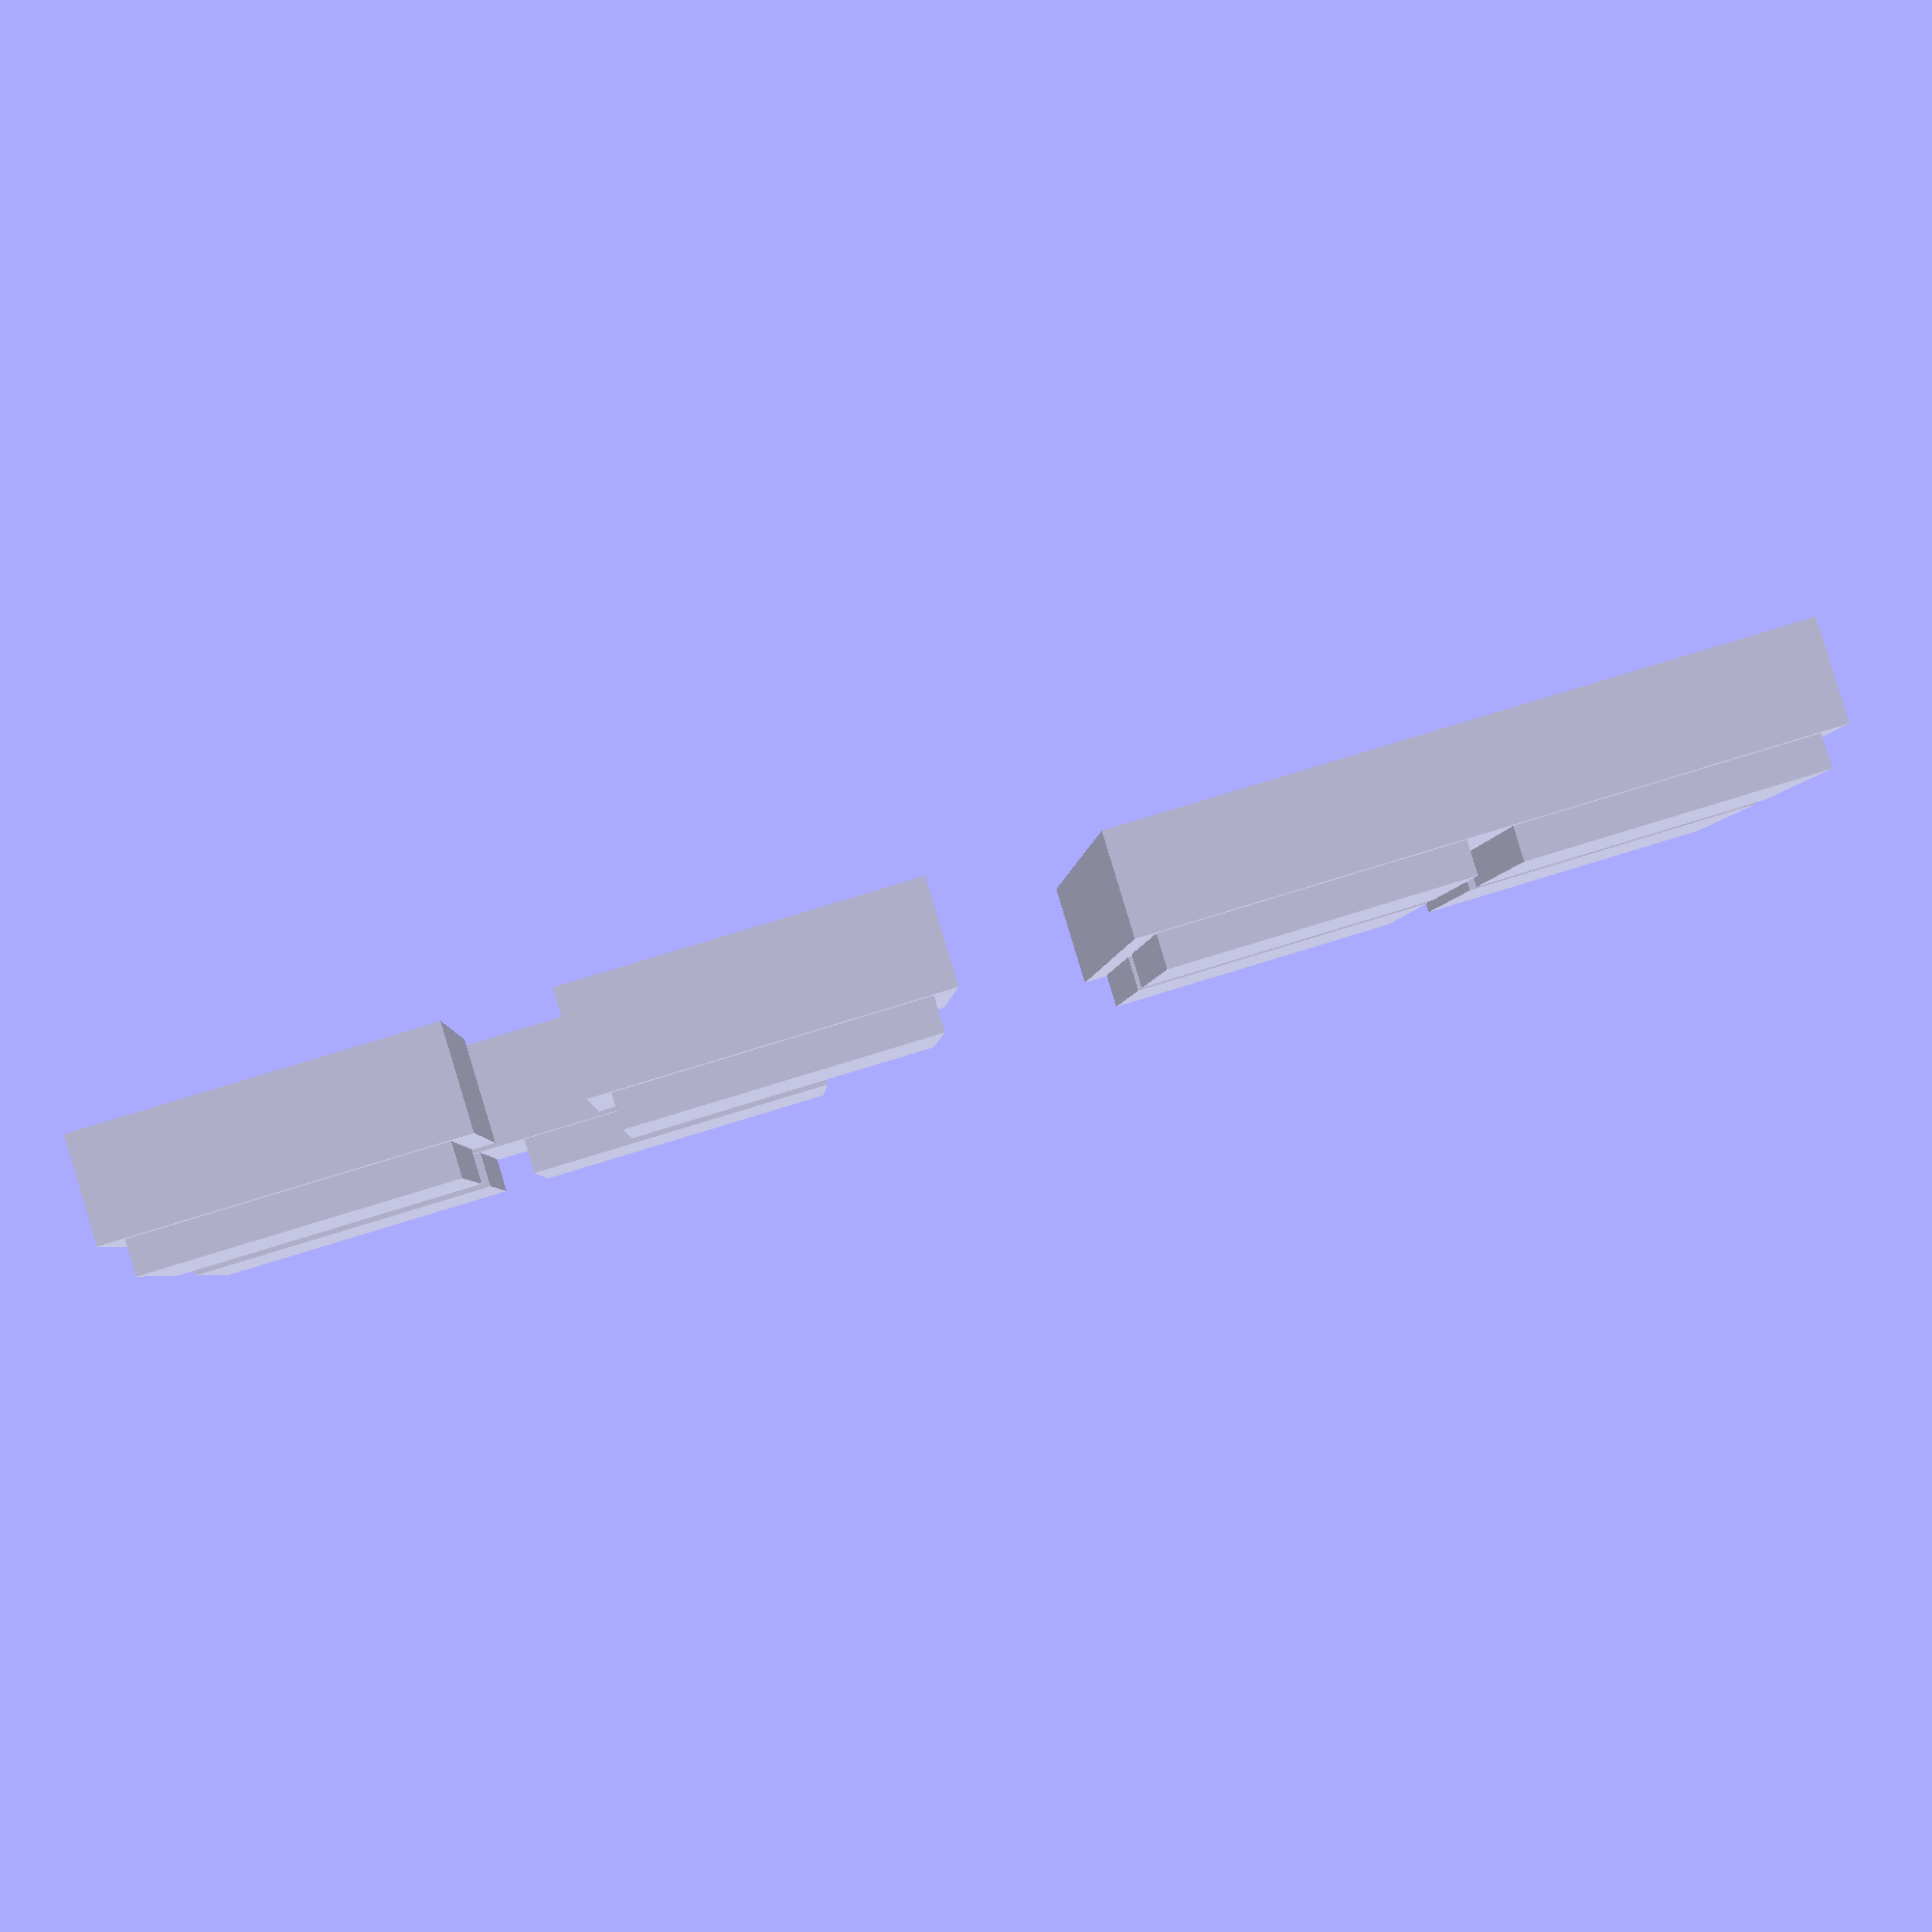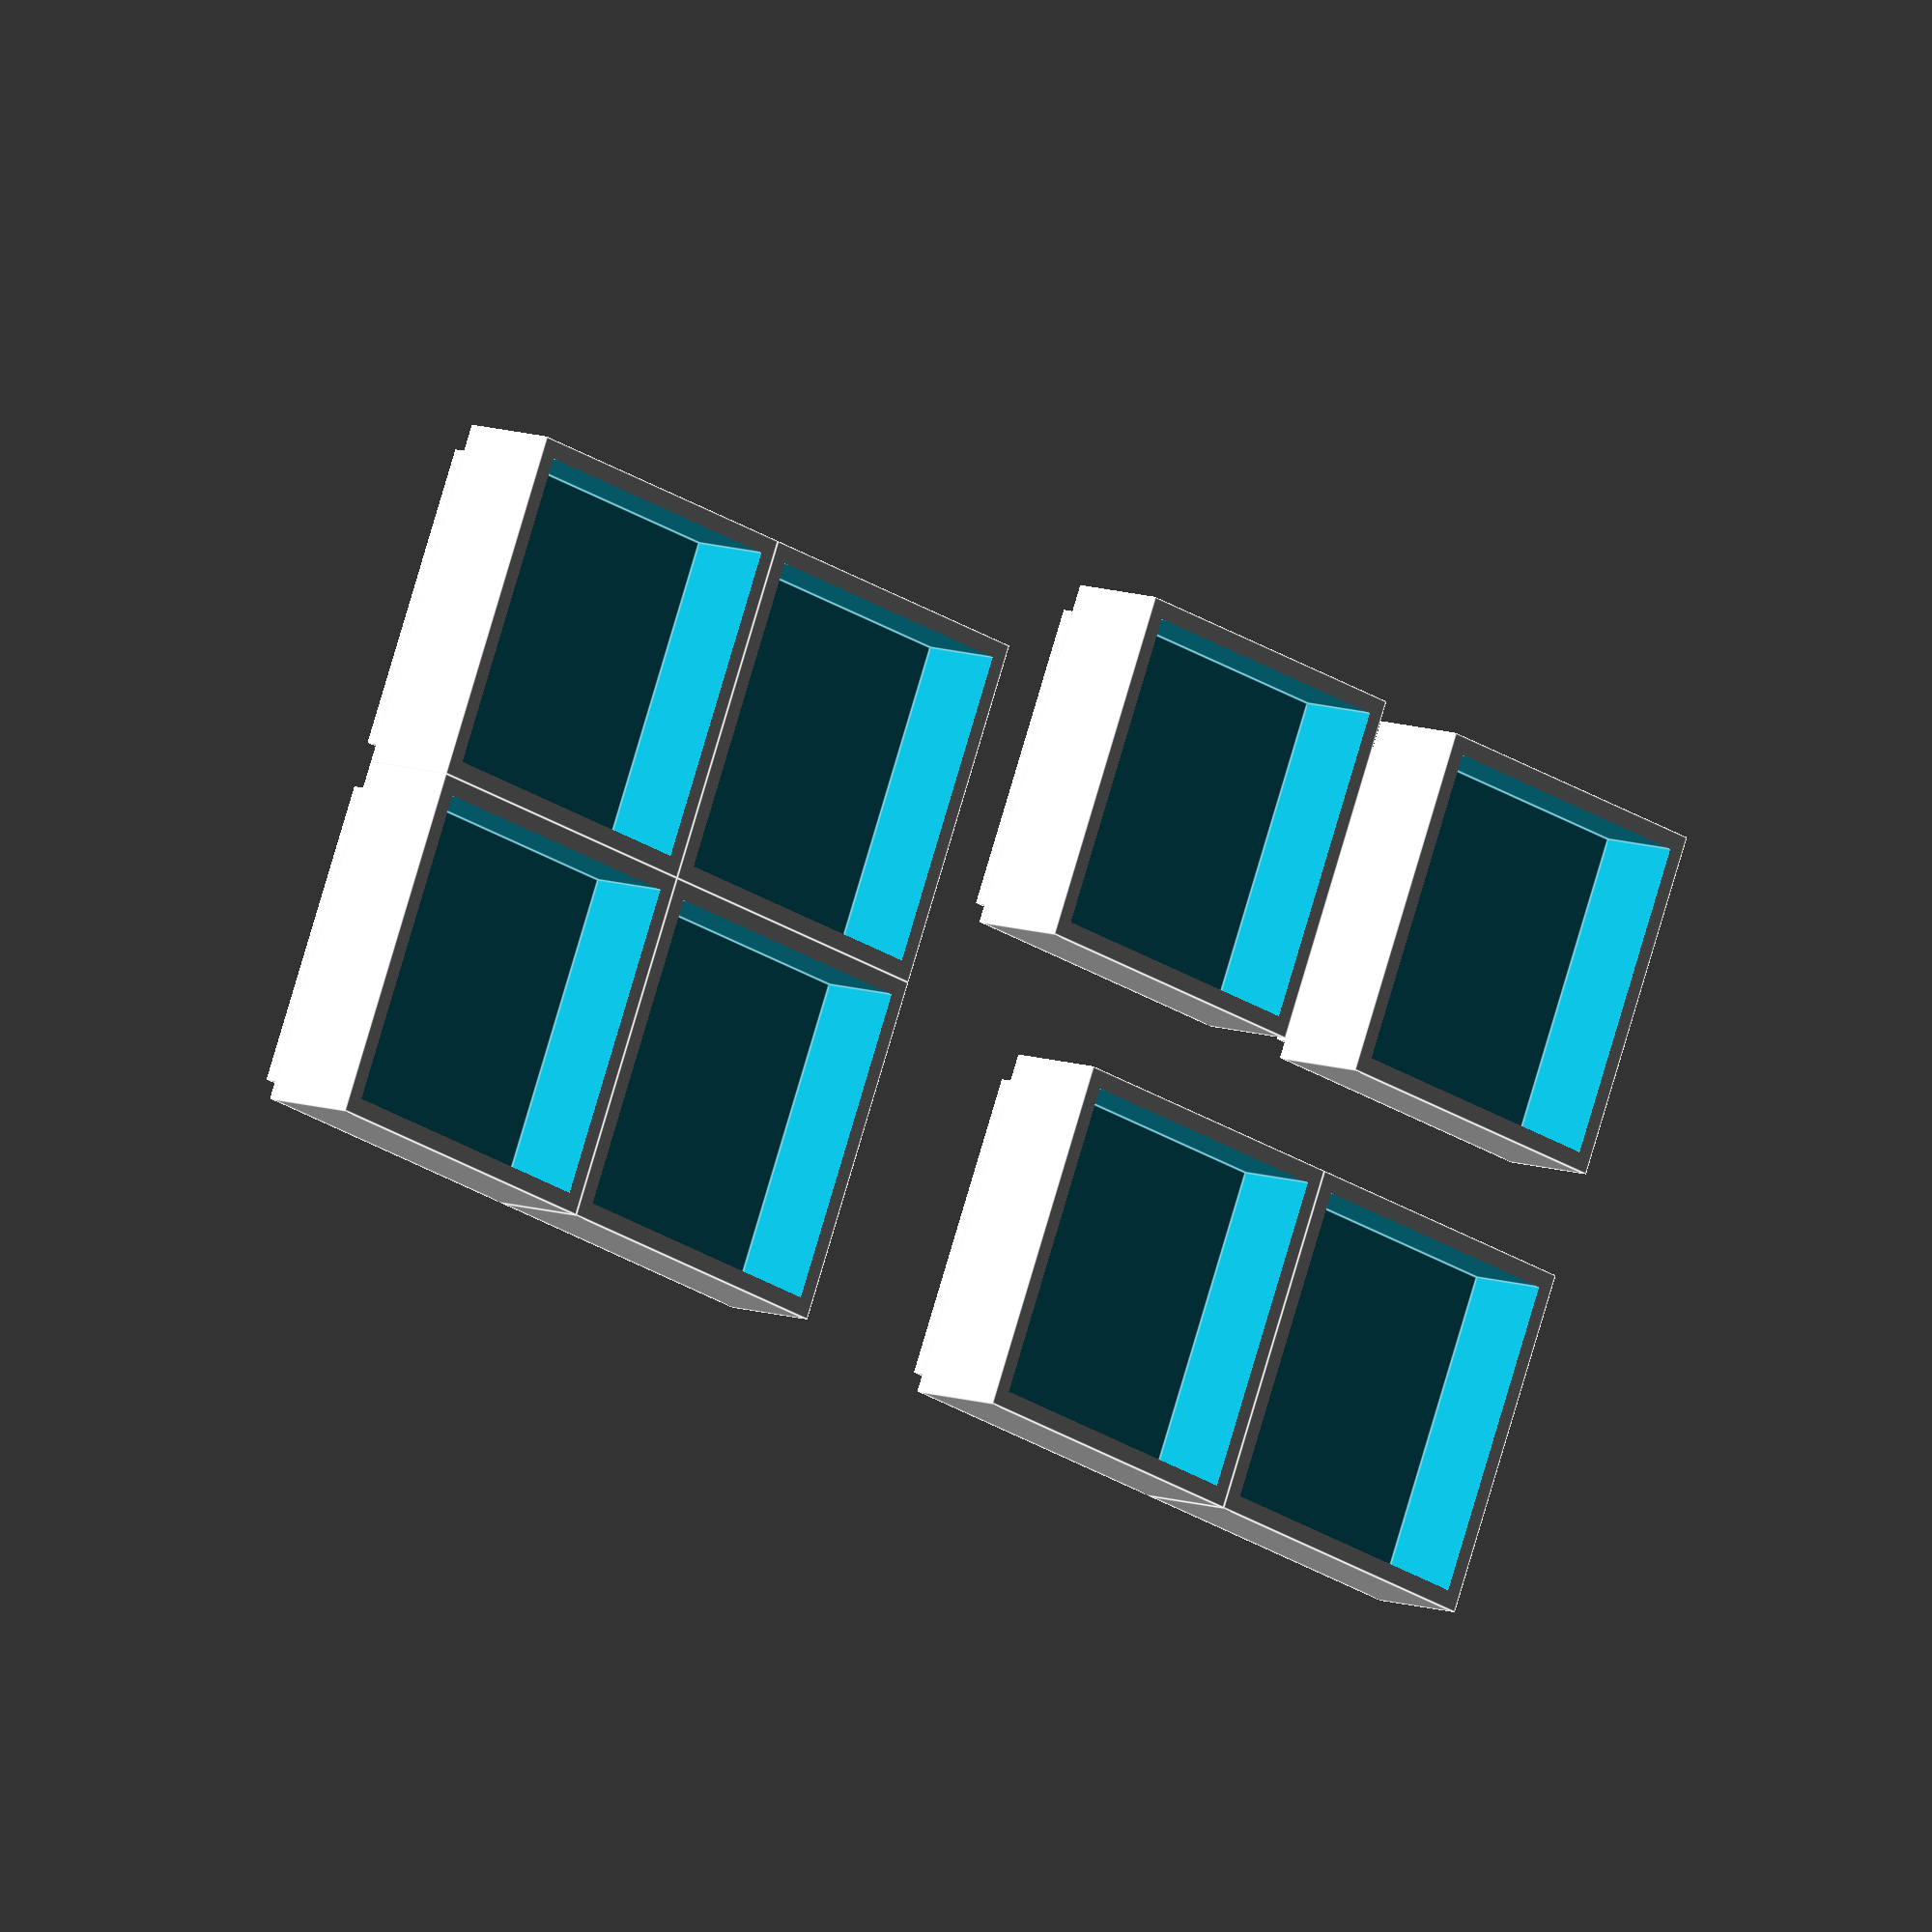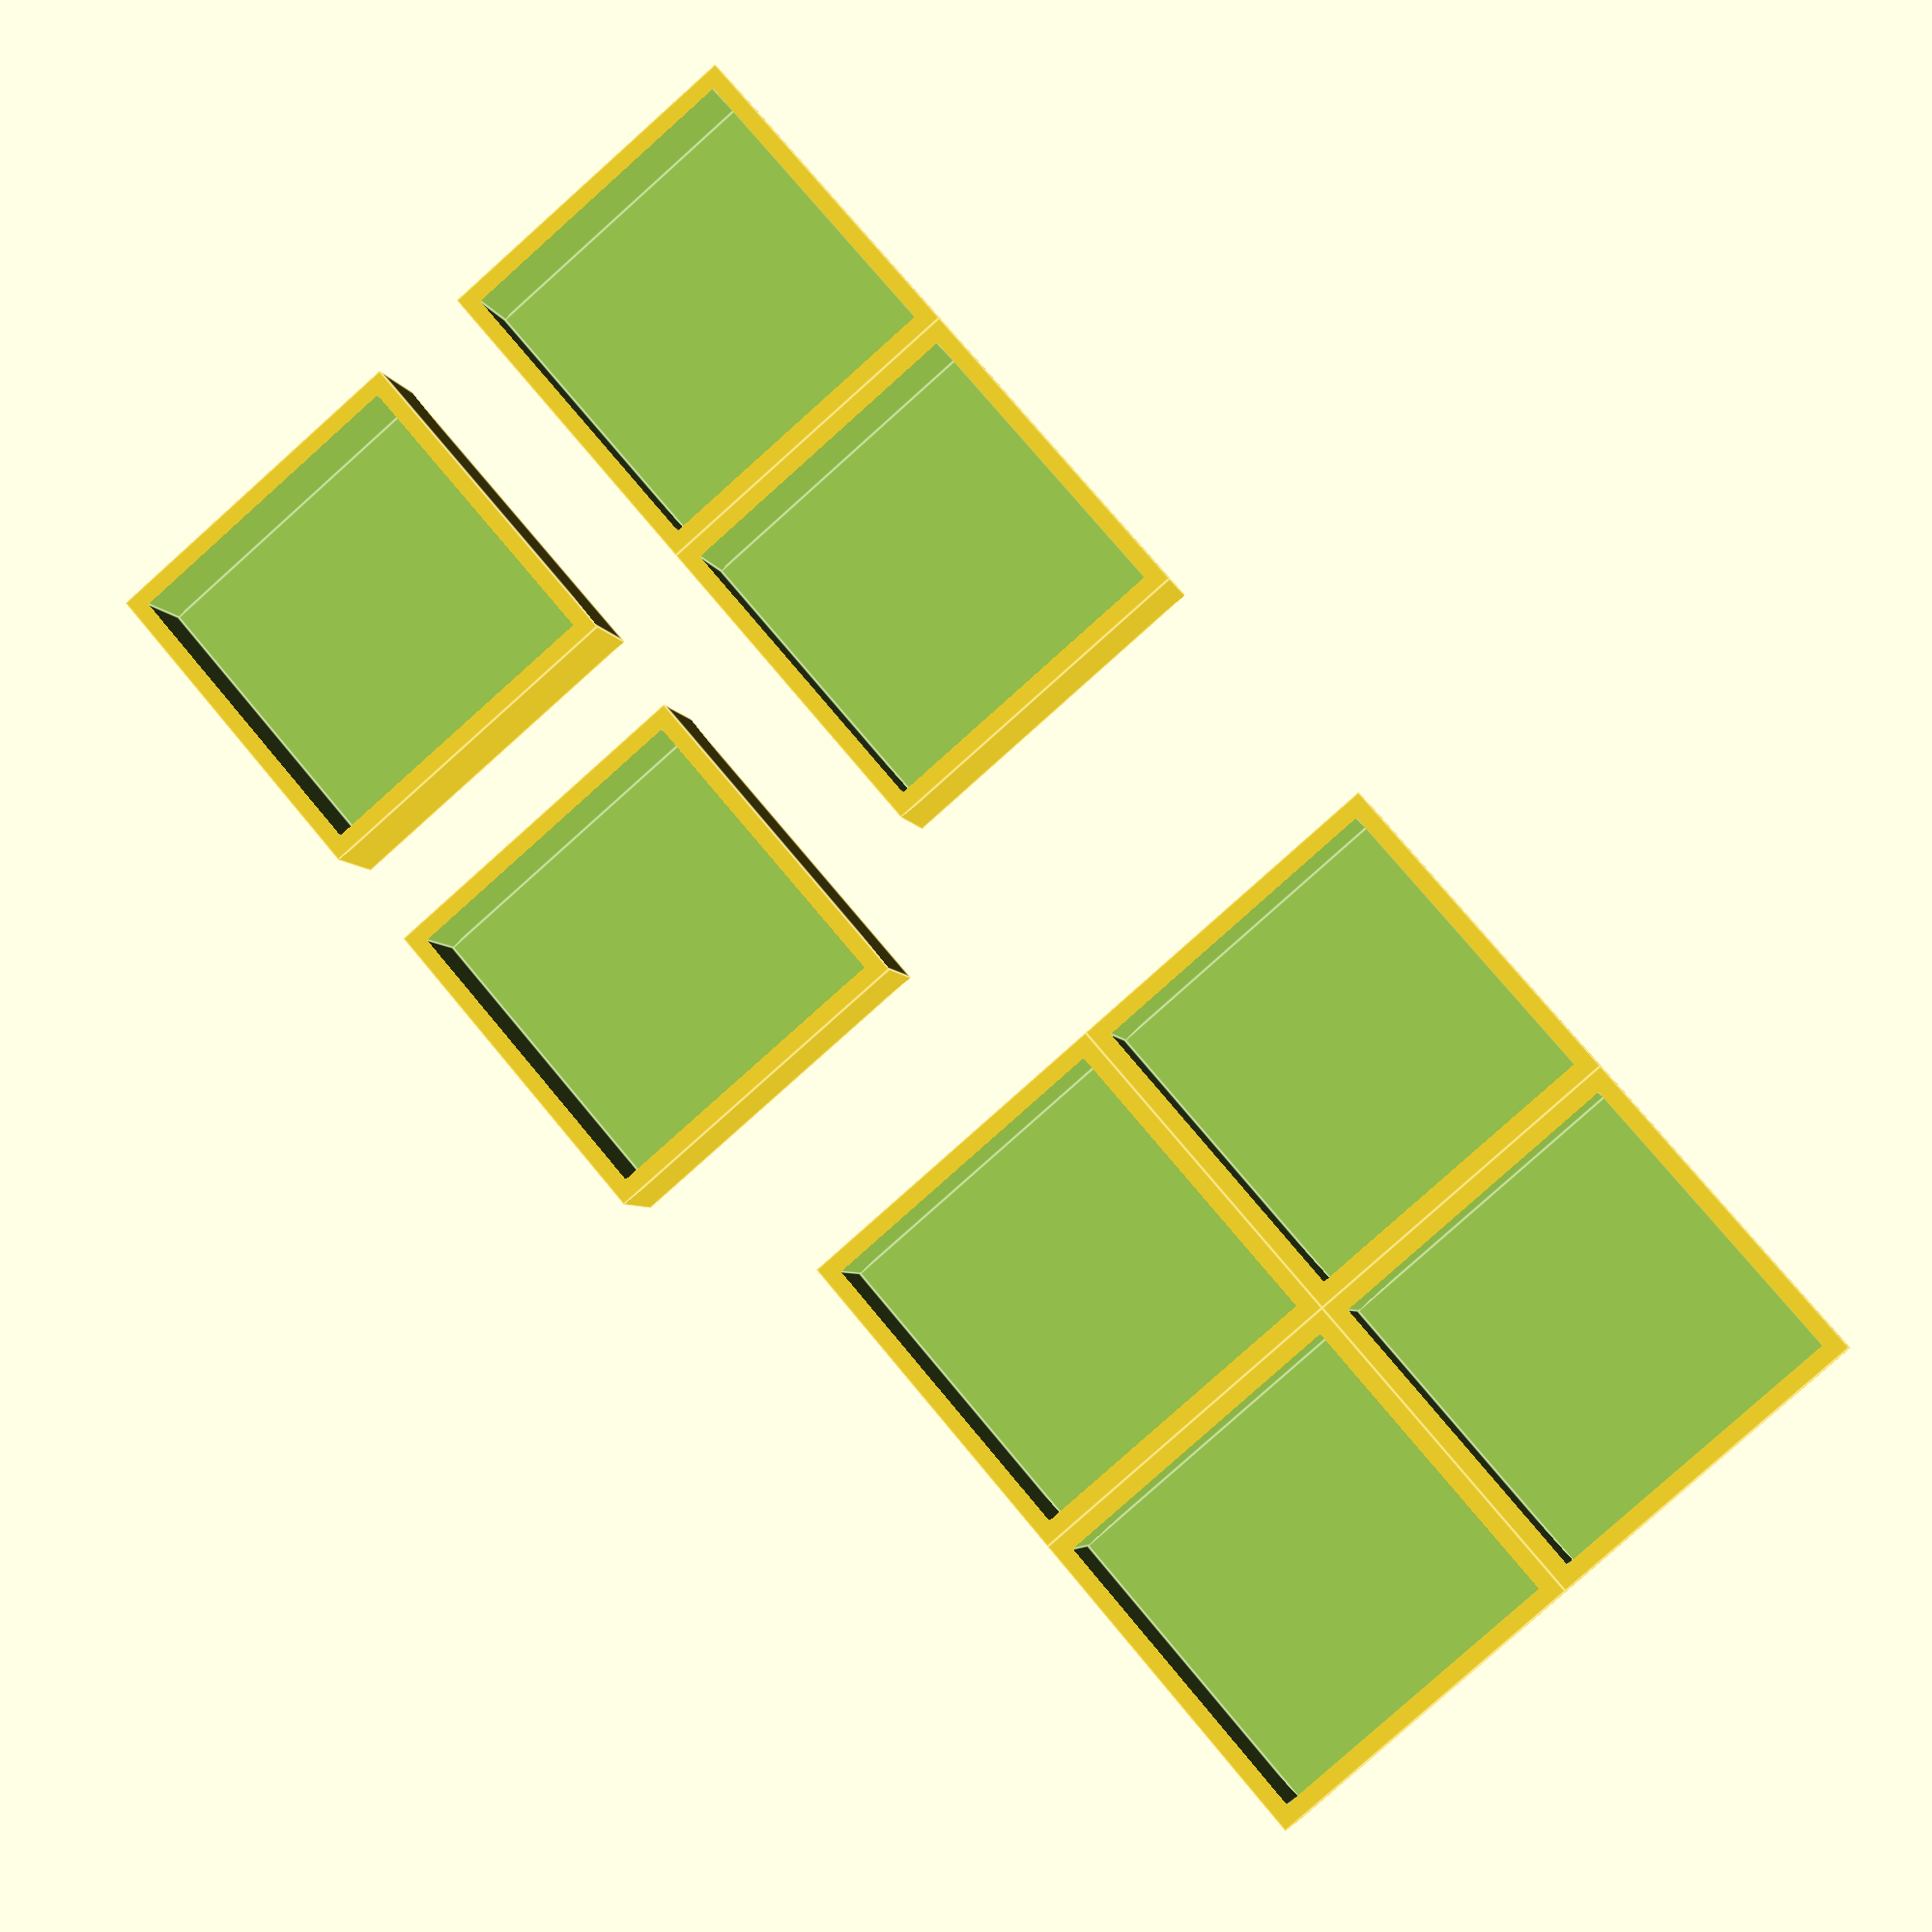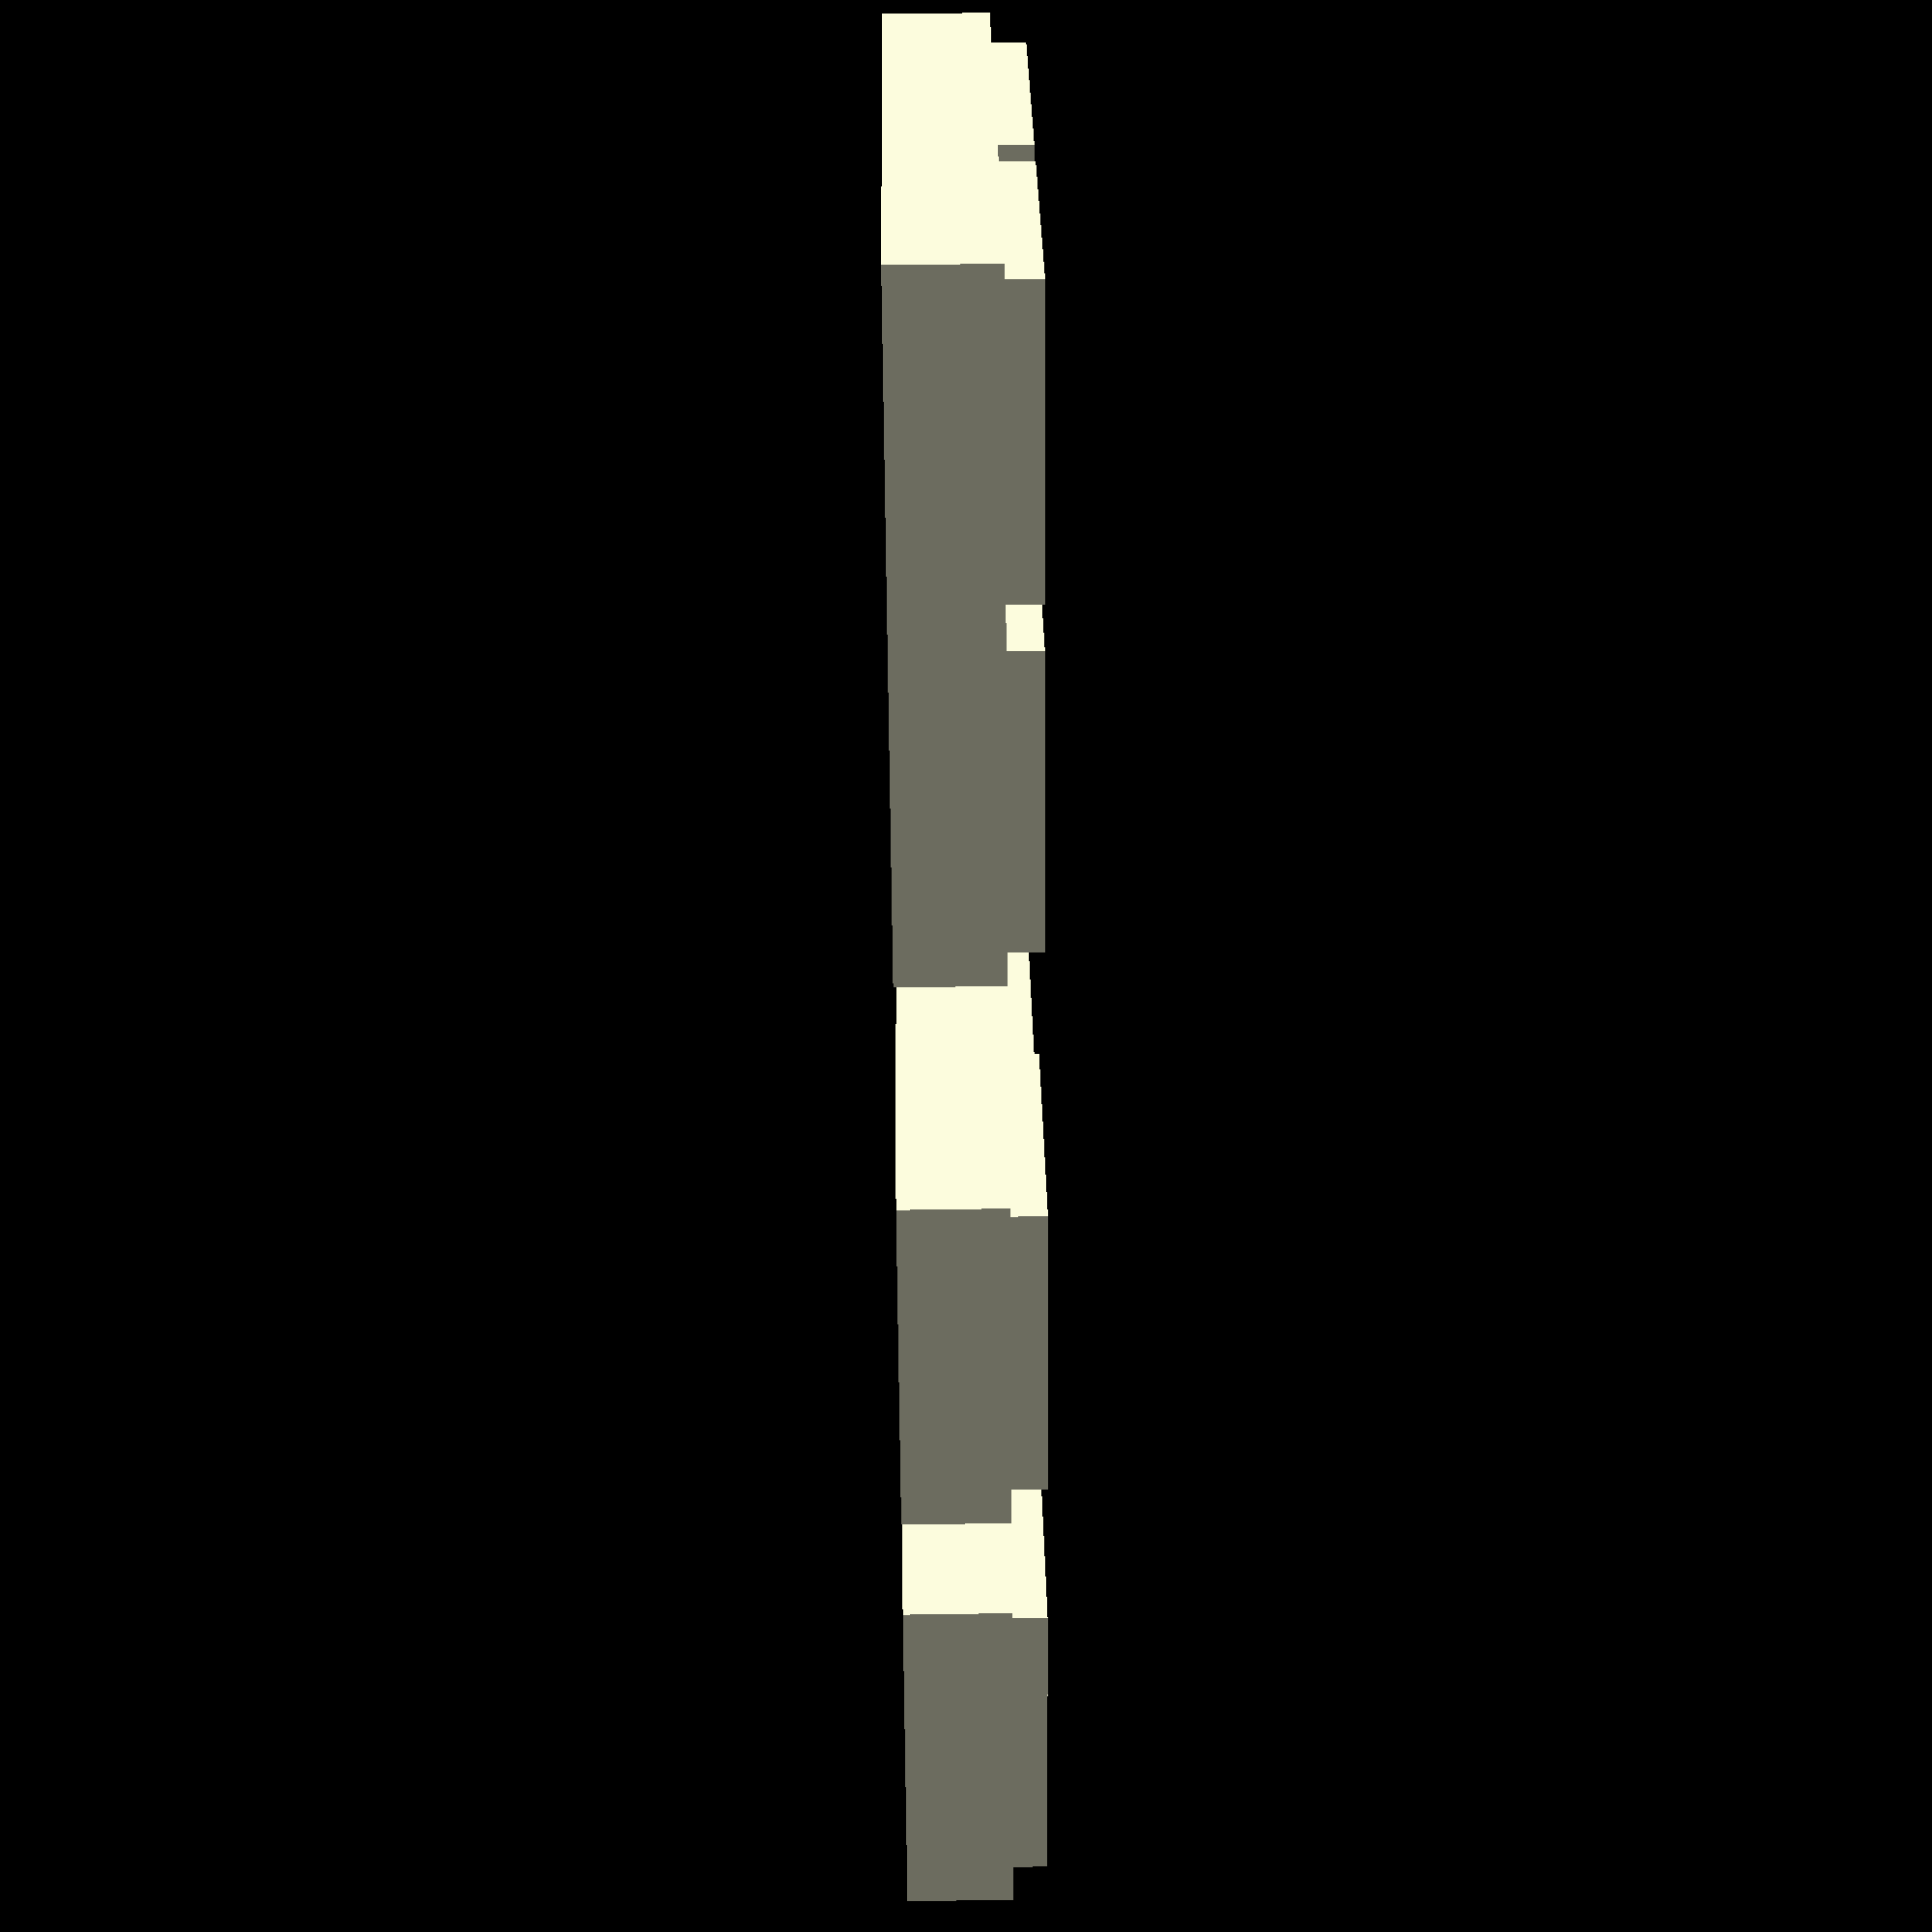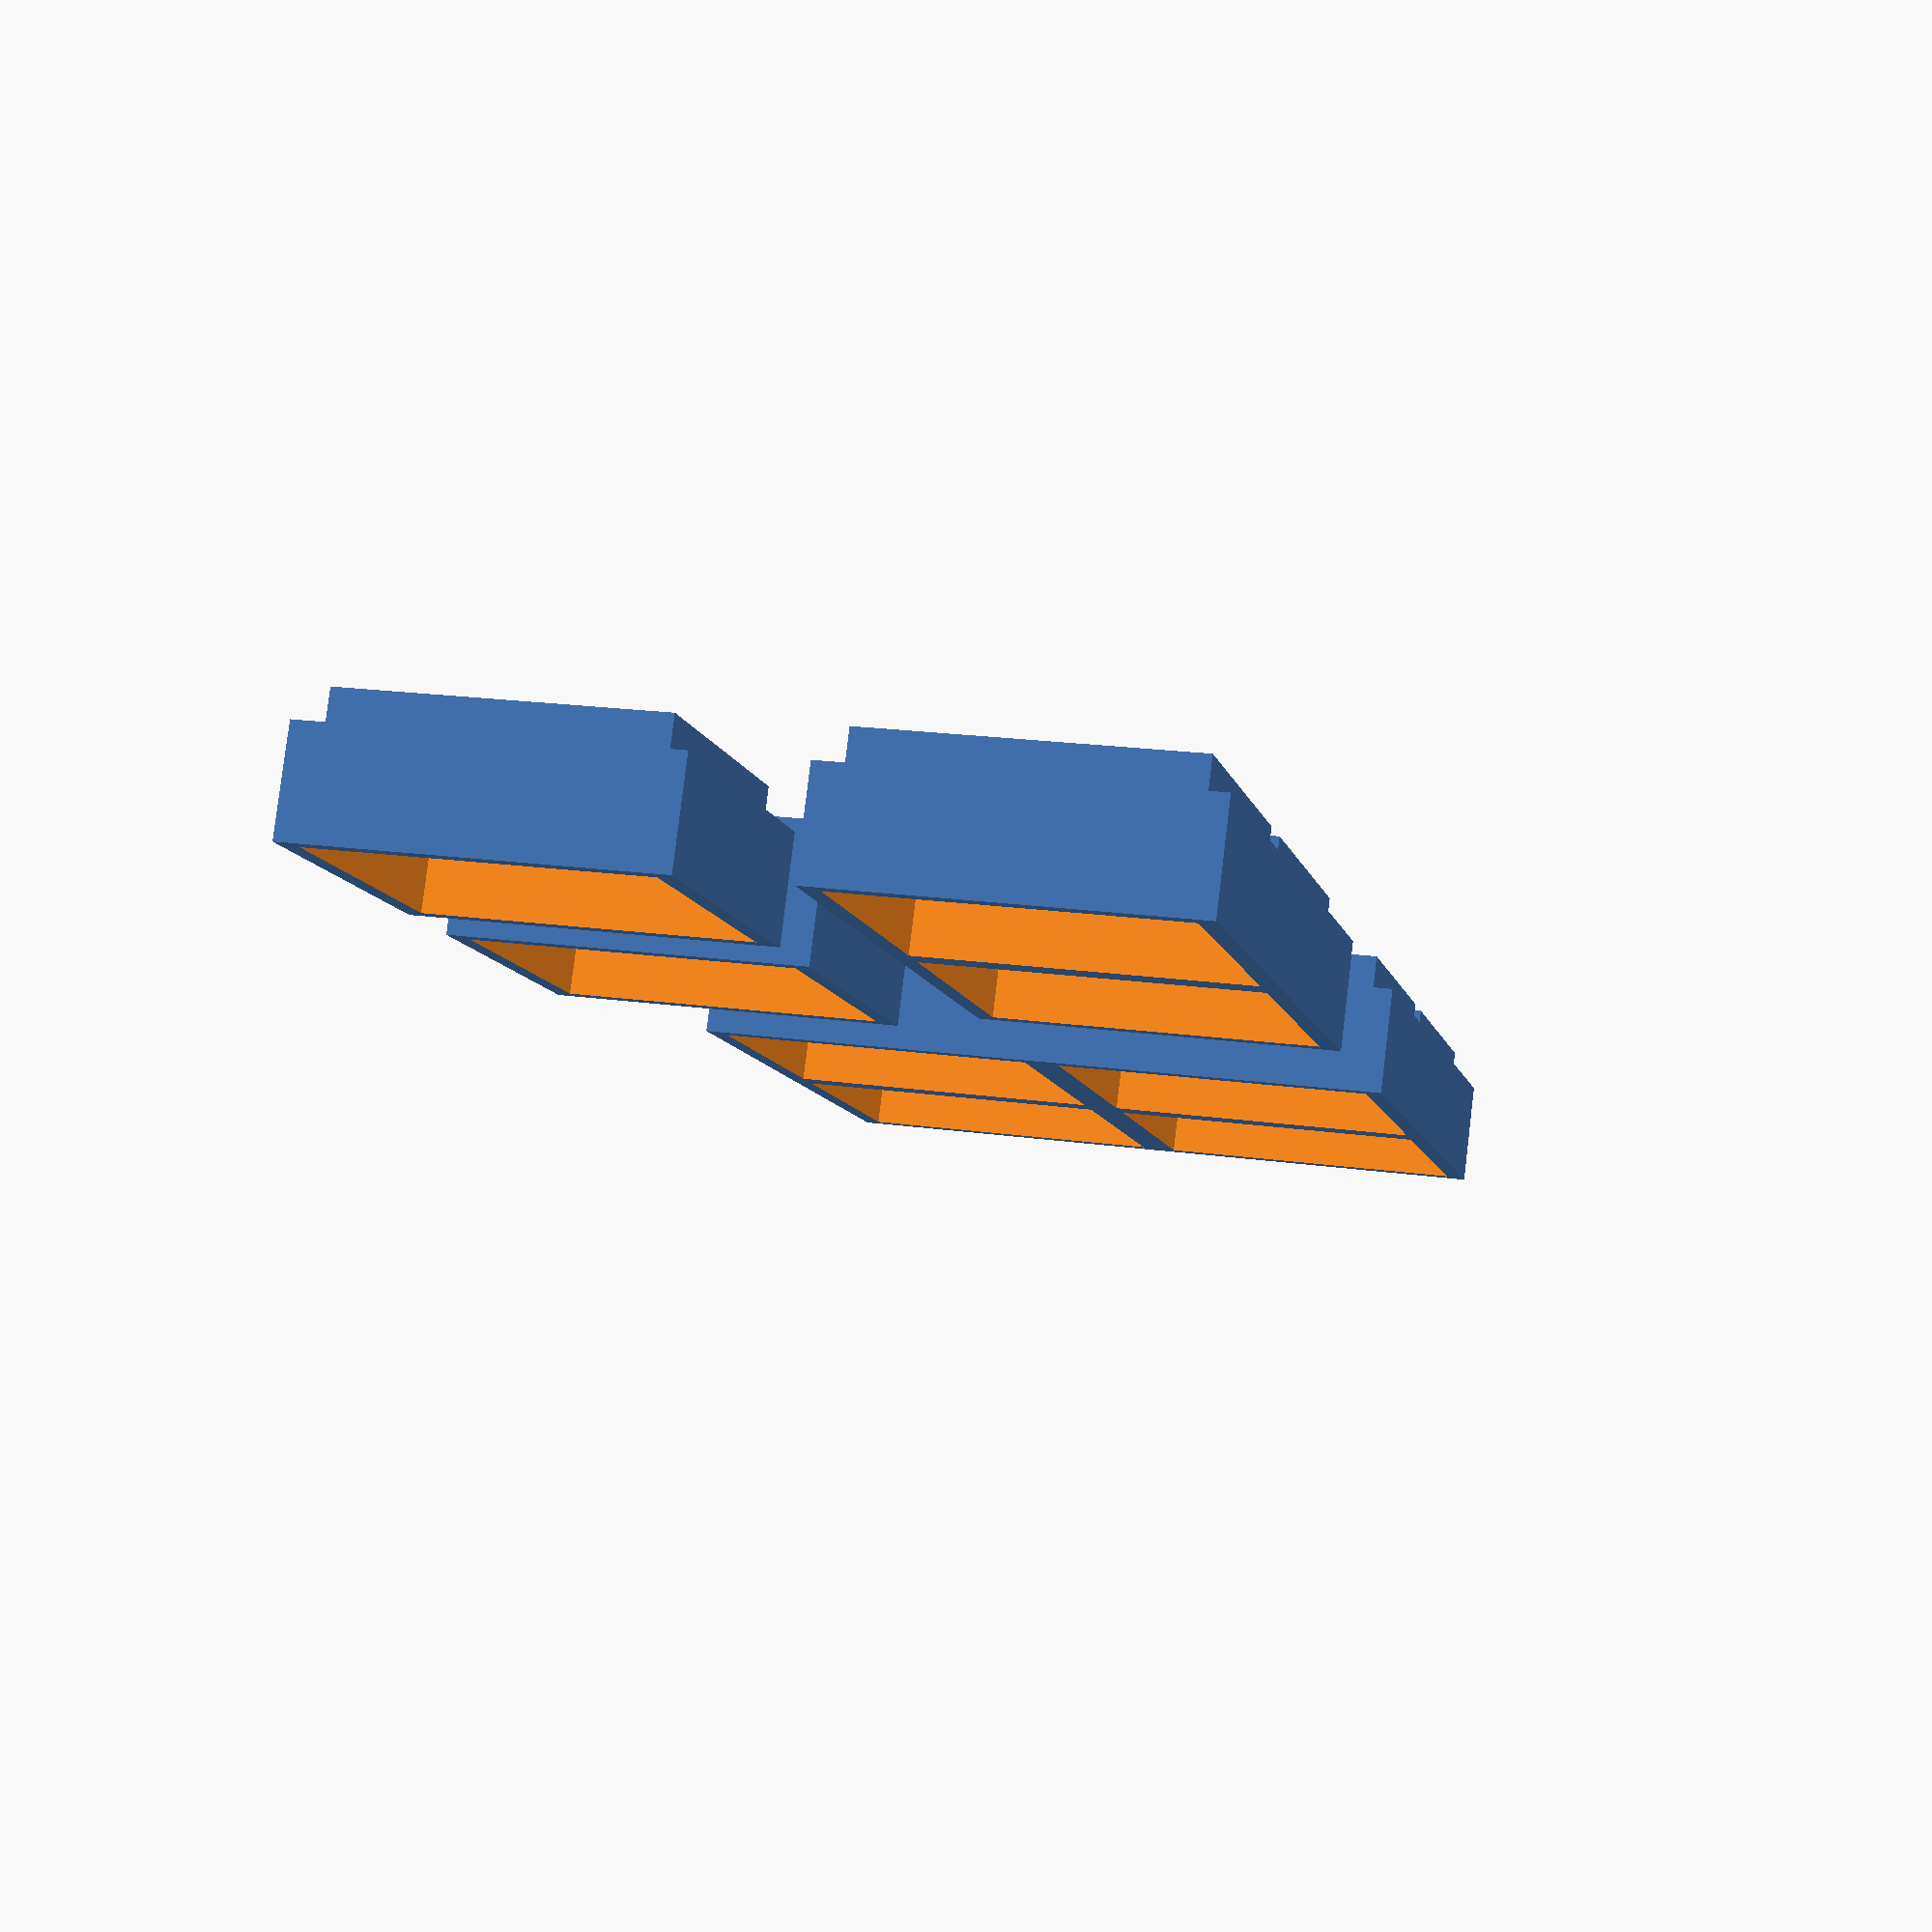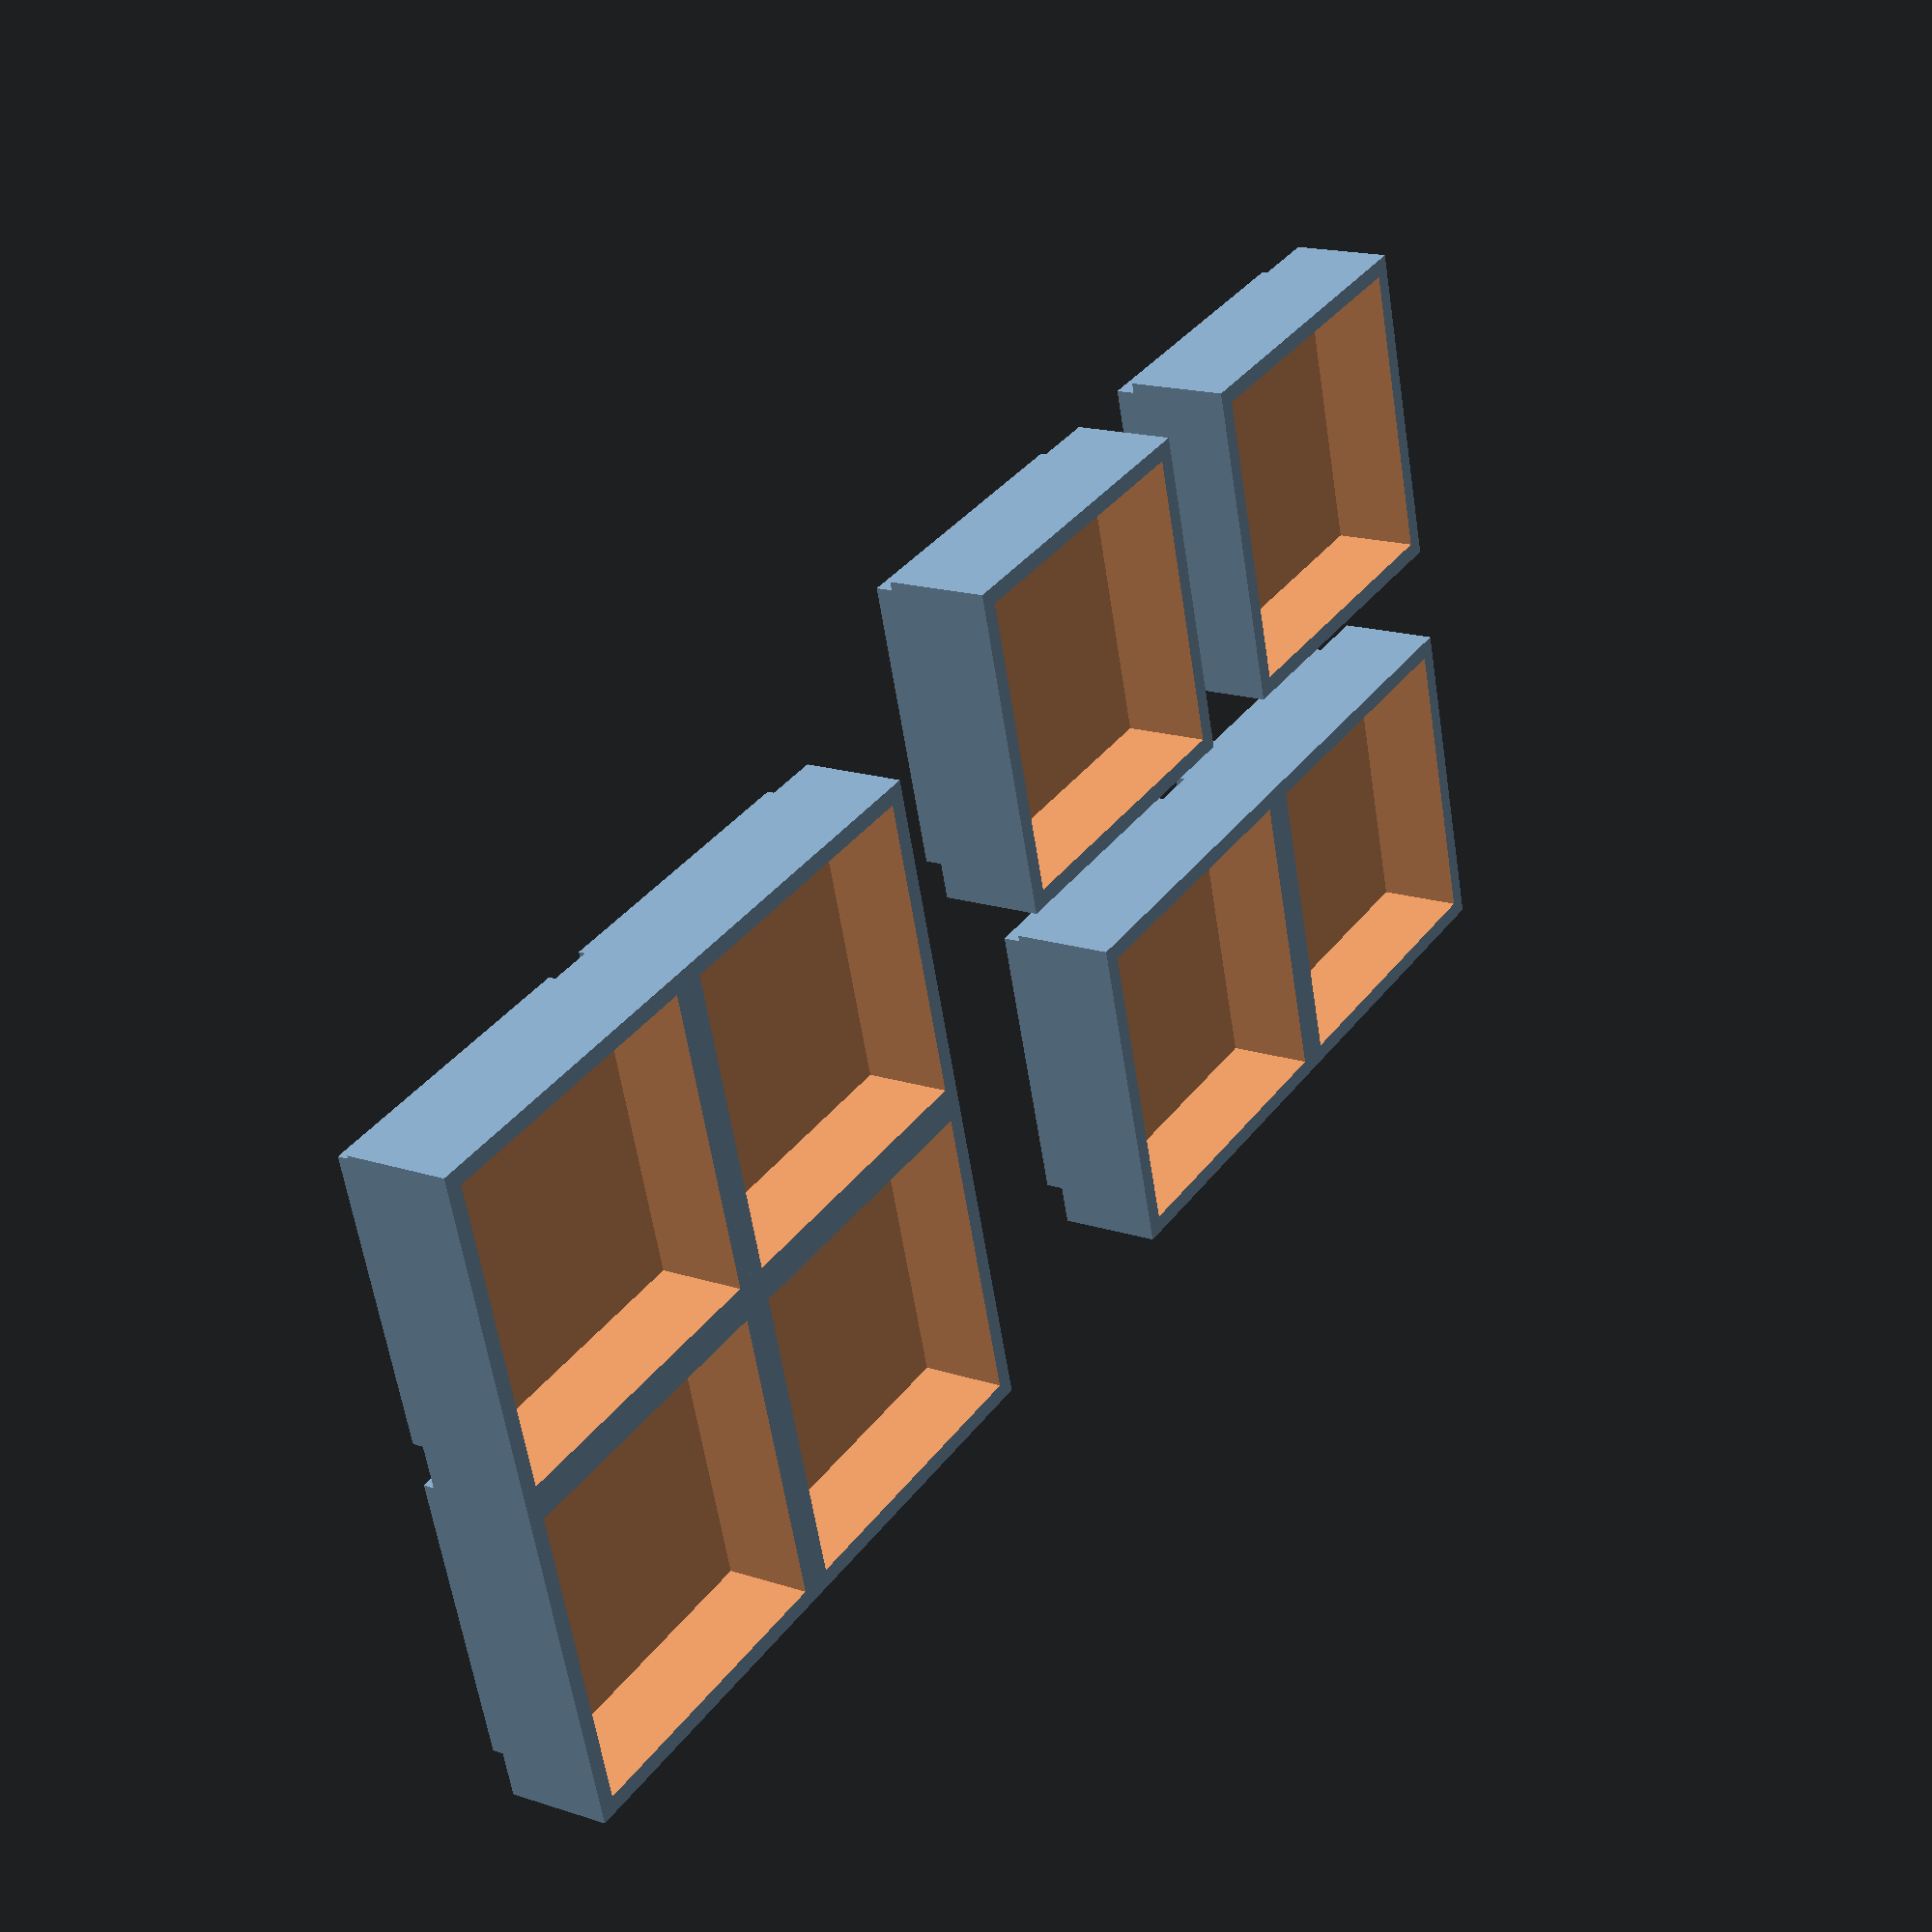
<openscad>
// Generated by SolidPython 0.4.2 on 2019-11-17 18:14:24
$fn = 48;

difference(){
	union() {
		translate(v = [0, 0, 0]);
		translate(v = [0.0000000000, 0, 0]) {
			union() {
				cube(center = false, size = [10.0000000000, 10.0000000000, 3.0000000000]);
				translate(v = [0.6500000000, 0.6500000000, 3.0000000000]) {
					cube(center = false, size = [8.7000000000, 8.7000000000, 1.0000000000]);
				}
			}
		}
		translate(v = [10.0000000000, 0, 0]) {
			union() {
				cube(center = false, size = [10.0000000000, 10.0000000000, 3.0000000000]);
				translate(v = [0.6500000000, 0.6500000000, 3.0000000000]) {
					cube(center = false, size = [8.7000000000, 8.7000000000, 1.0000000000]);
				}
			}
		}
		translate(v = [28, 0, 0]) {
			union() {
				translate(v = [0, 0, 0]);
				translate(v = [0, 0.0000000000, 0]) {
					translate(v = [0.0000000000, 0, 0]) {
						union() {
							cube(center = false, size = [10.0000000000, 10.0000000000, 3.0000000000]);
							translate(v = [0.6500000000, 0.6500000000, 3.0000000000]) {
								cube(center = false, size = [8.7000000000, 8.7000000000, 1.0000000000]);
							}
						}
					}
				}
				translate(v = [0, 10.0000000000, 0]) {
					translate(v = [0.0000000000, 0, 0]) {
						union() {
							cube(center = false, size = [10.0000000000, 10.0000000000, 3.0000000000]);
							translate(v = [0.6500000000, 0.6500000000, 3.0000000000]) {
								cube(center = false, size = [8.7000000000, 8.7000000000, 1.0000000000]);
							}
						}
					}
				}
				translate(v = [0, 0.0000000000, 0]) {
					translate(v = [10.0000000000, 0, 0]) {
						union() {
							cube(center = false, size = [10.0000000000, 10.0000000000, 3.0000000000]);
							translate(v = [0.6500000000, 0.6500000000, 3.0000000000]) {
								cube(center = false, size = [8.7000000000, 8.7000000000, 1.0000000000]);
							}
						}
					}
				}
				translate(v = [0, 10.0000000000, 0]) {
					translate(v = [10.0000000000, 0, 0]) {
						union() {
							cube(center = false, size = [10.0000000000, 10.0000000000, 3.0000000000]);
							translate(v = [0.6500000000, 0.6500000000, 3.0000000000]) {
								cube(center = false, size = [8.7000000000, 8.7000000000, 1.0000000000]);
							}
						}
					}
				}
			}
		}
		translate(v = [0, 13, 0]) {
			union() {
				translate(v = [0, 0, 0]);
				translate(v = [0.0000000000, 0, 0]) {
					union() {
						cube(center = false, size = [10.0000000000, 10.0000000000, 3.0000000000]);
						translate(v = [0.6500000000, 0.6500000000, 3.0000000000]) {
							cube(center = false, size = [8.7000000000, 8.7000000000, 1.0000000000]);
						}
					}
				}
				translate(v = [13.0000000000, 0, 0]) {
					union() {
						cube(center = false, size = [10.0000000000, 10.0000000000, 3.0000000000]);
						translate(v = [0.6500000000, 0.6500000000, 3.0000000000]) {
							cube(center = false, size = [8.7000000000, 8.7000000000, 1.0000000000]);
						}
					}
				}
			}
		}
	}
	/* Holes Below*/
	union(){
		translate(v = [0.0000000000, 0, 0]){
			union(){
				translate(v = [0.5000000000, 0.5000000000, -0.5000000000]) {
					cube(center = false, size = [9.0000000000, 9.0000000000, 3.0000000000]);
				}
			}
		}
		translate(v = [10.0000000000, 0, 0]){
			union(){
				translate(v = [0.5000000000, 0.5000000000, -0.5000000000]) {
					cube(center = false, size = [9.0000000000, 9.0000000000, 3.0000000000]);
				}
			}
		}
		translate(v = [28, 0, 0]){
			union(){
				translate(v = [0, 0.0000000000, 0]){
					translate(v = [0.0000000000, 0, 0]){
						union(){
							translate(v = [0.5000000000, 0.5000000000, -0.5000000000]) {
								cube(center = false, size = [9.0000000000, 9.0000000000, 3.0000000000]);
							}
						}
					}
				}
				translate(v = [0, 10.0000000000, 0]){
					translate(v = [0.0000000000, 0, 0]){
						union(){
							translate(v = [0.5000000000, 0.5000000000, -0.5000000000]) {
								cube(center = false, size = [9.0000000000, 9.0000000000, 3.0000000000]);
							}
						}
					}
				}
				translate(v = [0, 0.0000000000, 0]){
					translate(v = [10.0000000000, 0, 0]){
						union(){
							translate(v = [0.5000000000, 0.5000000000, -0.5000000000]) {
								cube(center = false, size = [9.0000000000, 9.0000000000, 3.0000000000]);
							}
						}
					}
				}
				translate(v = [0, 10.0000000000, 0]){
					translate(v = [10.0000000000, 0, 0]){
						union(){
							translate(v = [0.5000000000, 0.5000000000, -0.5000000000]) {
								cube(center = false, size = [9.0000000000, 9.0000000000, 3.0000000000]);
							}
						}
					}
				}
			}
		}
		translate(v = [0, 13, 0]){
			union(){
				translate(v = [0.0000000000, 0, 0]){
					union(){
						translate(v = [0.5000000000, 0.5000000000, -0.5000000000]) {
							cube(center = false, size = [9.0000000000, 9.0000000000, 3.0000000000]);
						}
					}
				}
				translate(v = [13.0000000000, 0, 0]){
					union(){
						translate(v = [0.5000000000, 0.5000000000, -0.5000000000]) {
							cube(center = false, size = [9.0000000000, 9.0000000000, 3.0000000000]);
						}
					}
				}
			}
		}
	} /* End Holes */ 
}
/***********************************************
*********      SolidPython code:      **********
************************************************
 
# from solid.objects import circle, cube, cylinder, difference, polygon, translate, union
# from solid.utils import bearing, nut, right, screw_dimensions
from solid import OpenSCADObject, scad_render_to_file
from solid.objects import circle, cube, cylinder, linear_extrude, part, translate
from solid.utils import fillet_2d, forward, hole, left, right, screw_dimensions, up

SEGMENTS = 48


class Measurements:
    wall_thickness = 3.0
    # note: rpi 4
    rpi_board_width = 85.0
    rpi_board_depth = 65.0
    rpi_board_height = 3.0  # not really
    rpi_cylinder = 6.0
    rpi_hole = 2.7
    rpi_hole_x_dist = 58.0
    rpi_hole_y_dist = 49.0
    enclosure_height = 10.0
    margin = 10.0
    enclosure_width = 110.0  # rpi_board_width + margin
    enclosure_depth = 80.0  # rpi_board_depth + margin

    diameter_margin = 0.1

    fibcube_top_margin = 1.00
    fibcube_side = 10.0
    fibcube_height = fibcube_top_margin * 3
    fibcube_wall = 0.5
    fibcube_plopp = fibcube_side - (fibcube_wall * 2)
    fibcube_extra = 0.30


m = Measurements()


def fibcube():
    outside = cube([m.fibcube_side, m.fibcube_side, m.fibcube_height], center=False)

    top = translate(
        [
            m.fibcube_wall + m.fibcube_extra / 2,
            m.fibcube_wall + m.fibcube_extra / 2,
            m.fibcube_height,
        ]
    )(
        cube(
            [
                m.fibcube_plopp - m.fibcube_extra,
                m.fibcube_plopp - m.fibcube_extra,
                m.fibcube_top_margin,
            ],
            center=False,
        )
    )

    inside = translate([m.fibcube_wall, m.fibcube_wall, -m.fibcube_wall])(
        cube([m.fibcube_plopp, m.fibcube_plopp, m.fibcube_height], center=False)
    )

    fc = outside + top
    fc = fc + hole()(inside)
    return fc


def fibcubes():
    g = translate([0, 0, 0])
    for x in range(2):
        g += right(x * m.fibcube_side)(fibcube())

    h = translate([0, 0, 0])
    for x in range(2):
        for y in range(2):
            h += forward(y * m.fibcube_side)(right(x * m.fibcube_side)(fibcube()))
    h = right(28)(h)

    i = translate([0, 0, 0])
    for x in range(2):
        i += right(x * (m.fibcube_side + 3))(fibcube())
    i = forward(13)(i)

    return g + h + i


def board_cylinder():
    group = cube()  # FIXME: look into empties/children
    for x in [-m.rpi_hole_x_dist / 2, m.rpi_hole_x_dist / 2]:
        for y in [-m.rpi_hole_y_dist / 2, m.rpi_hole_y_dist / 2]:
            c = cylinder(r=m.rpi_cylinder / 2, h=5)

            c2 = up(m.rpi_board_height)(
                cylinder(r=m.rpi_hole / 2 - m.diameter_margin, h=m.rpi_board_height)
            )
            c = c + c2

            group += forward(y)(left(x)(c))

    return group


def solid_nut(screw_type="m3"):
    dims = screw_dimensions[screw_type.lower()]
    outer_rad = dims["nut_outer_diam"]
    ret = linear_extrude(height=dims["nut_thickness"])(circle(outer_rad, segments=6))
    return ret


def enclosure():
    enc_outer = cube(
        size=[m.enclosure_width, m.enclosure_depth, m.enclosure_height], center=True
    )

    enc_hole = up(m.wall_thickness)(
        cube(
            size=[
                m.enclosure_width - m.wall_thickness,
                m.enclosure_depth - m.wall_thickness,
                m.enclosure_height,
            ],
            center=True,
        )
    )

    enclosure = enc_outer + hole()(enc_hole)
    enclosure = part()(enclosure)
    enclosure = up(m.enclosure_height / 2)(enclosure)

    return enclosure


if __name__ == "__main__":
    # item = enclosure() + up(m.wall_thickness)(board_cylinder())
    # item = enclosure()
    item = fibcubes()
    file_out = scad_render_to_file(
        item, filepath="output/whitebox.scad", file_header=f"$fn = {SEGMENTS};",
    )
    print(f"{__file__}: SCAD file written to: \n{file_out}")
 
 
************************************************/

</openscad>
<views>
elev=92.8 azim=182.5 roll=196.9 proj=p view=solid
elev=351.0 azim=336.4 roll=135.3 proj=o view=edges
elev=184.7 azim=310.6 roll=349.1 proj=p view=edges
elev=303.4 azim=298.1 roll=269.1 proj=p view=wireframe
elev=98.2 azim=282.6 roll=353.1 proj=p view=solid
elev=343.1 azim=16.1 roll=123.5 proj=p view=wireframe
</views>
